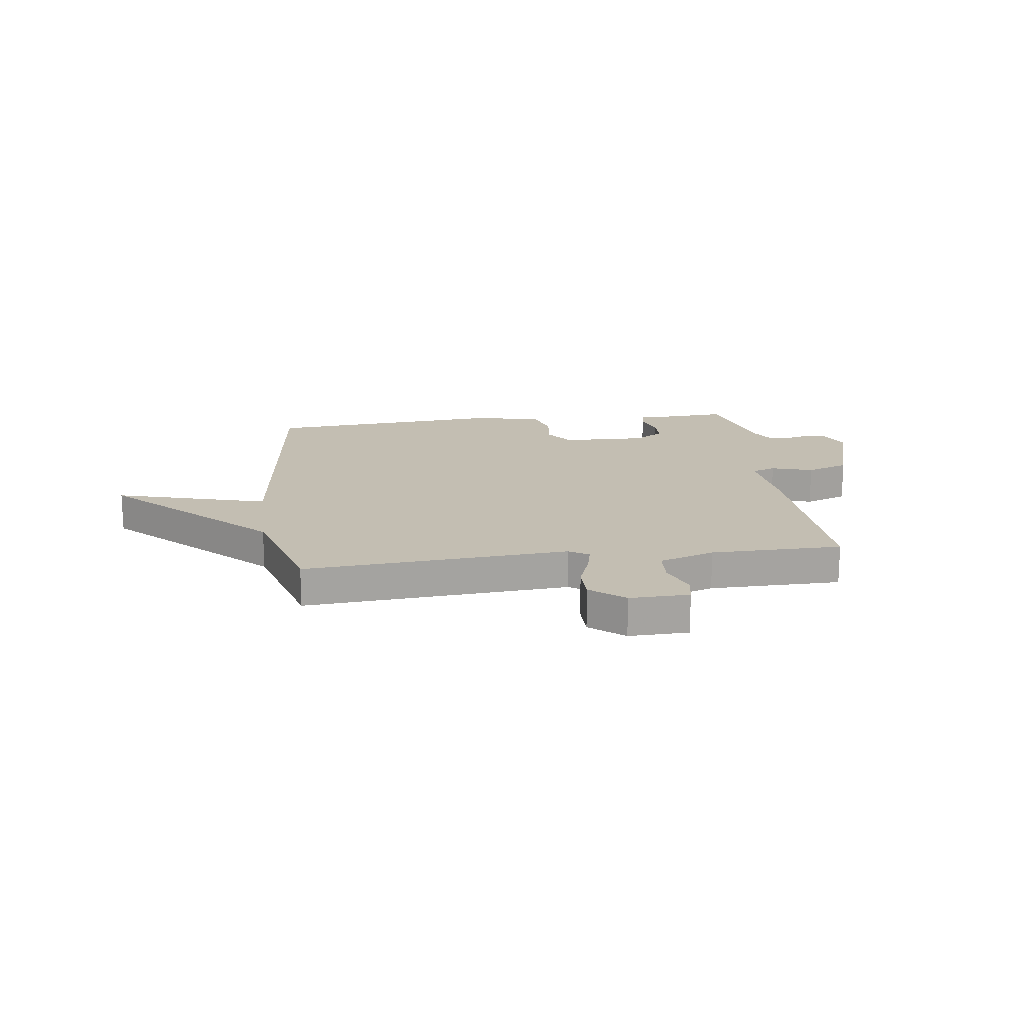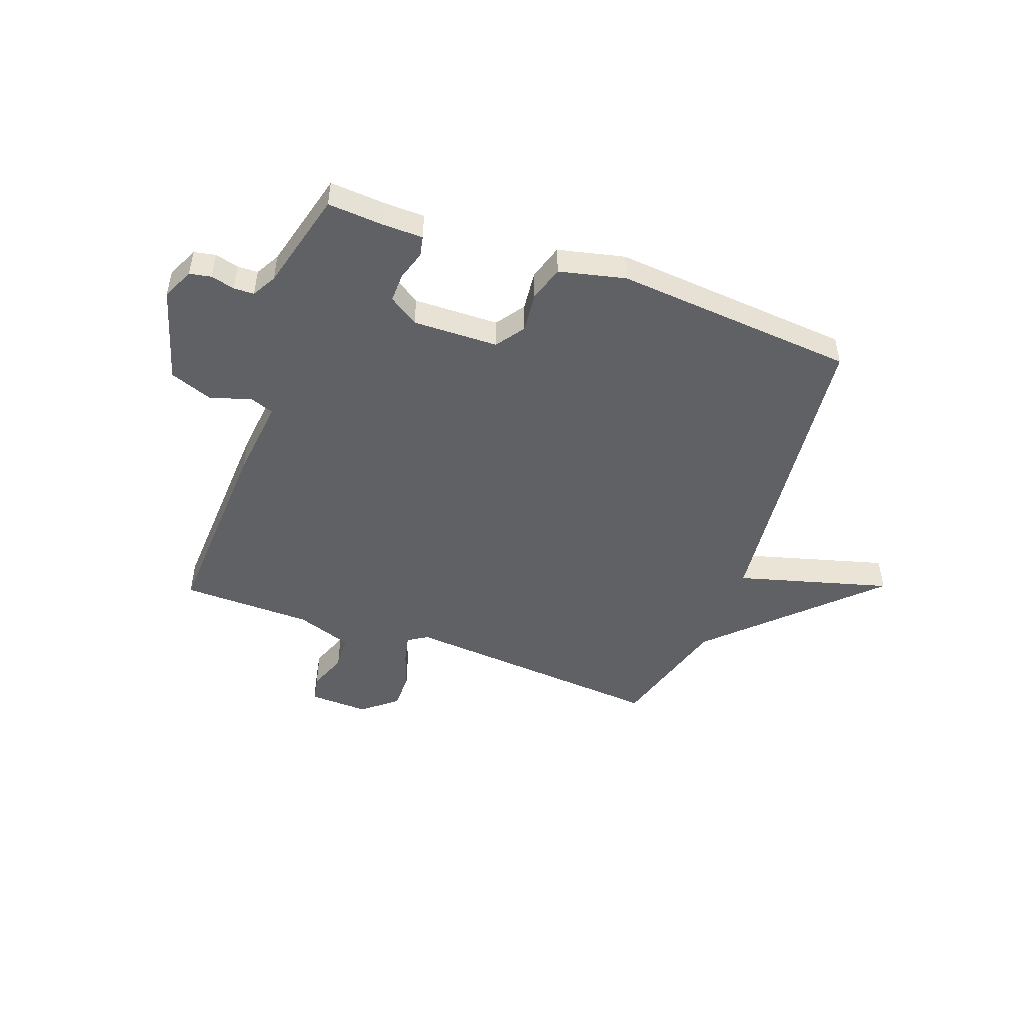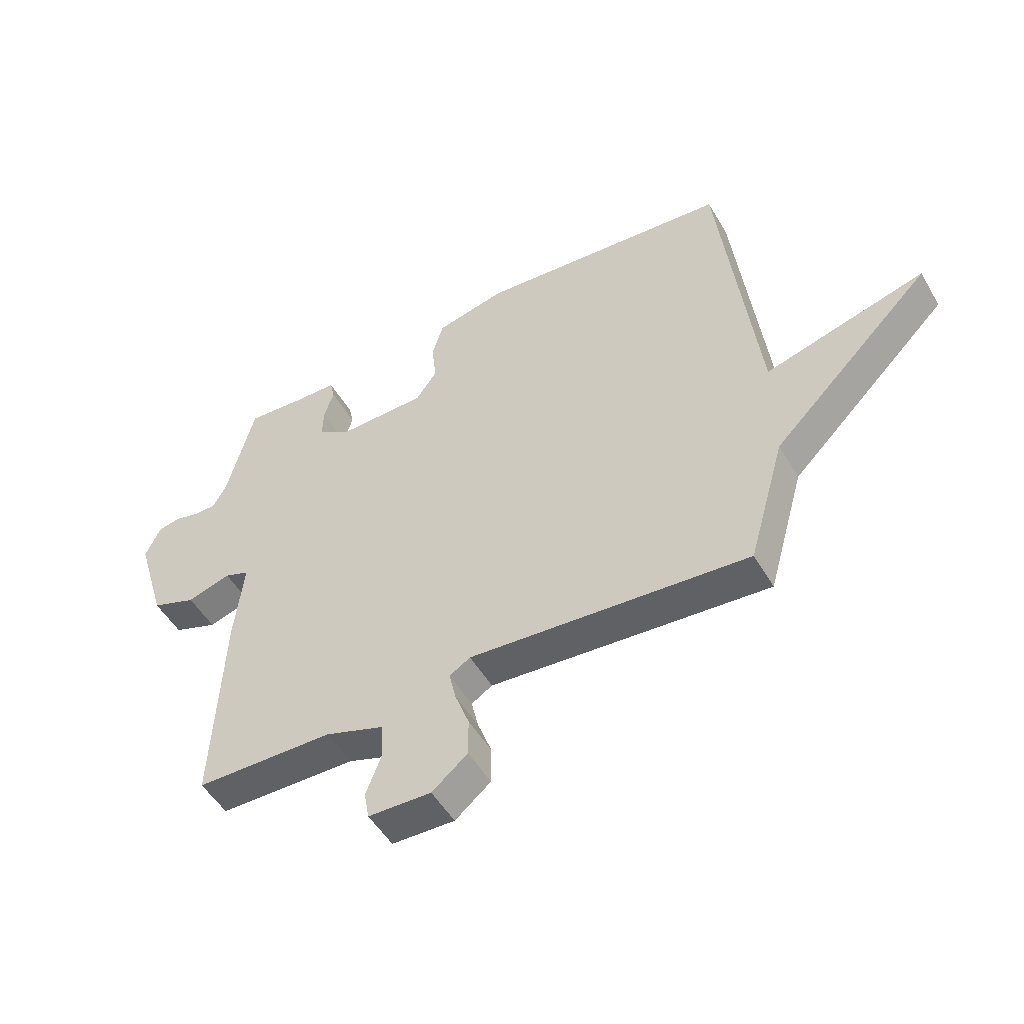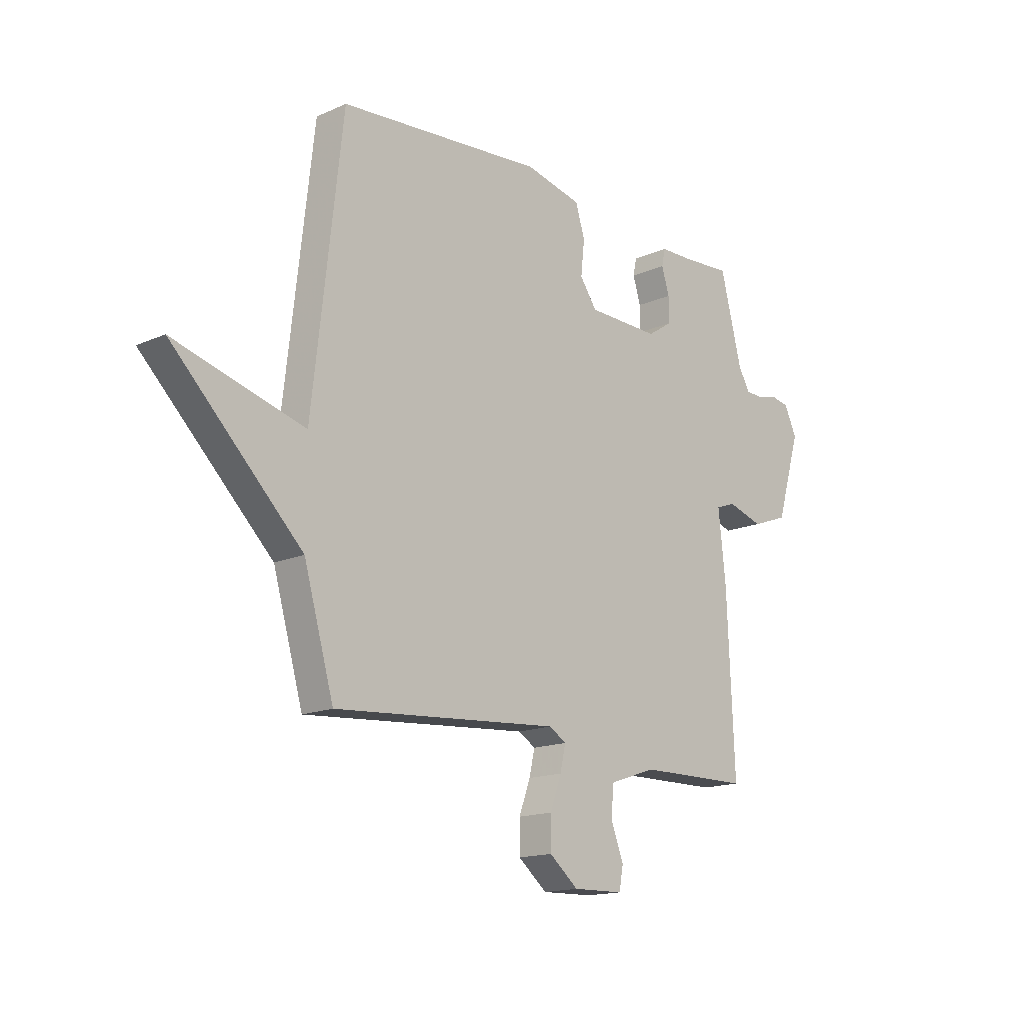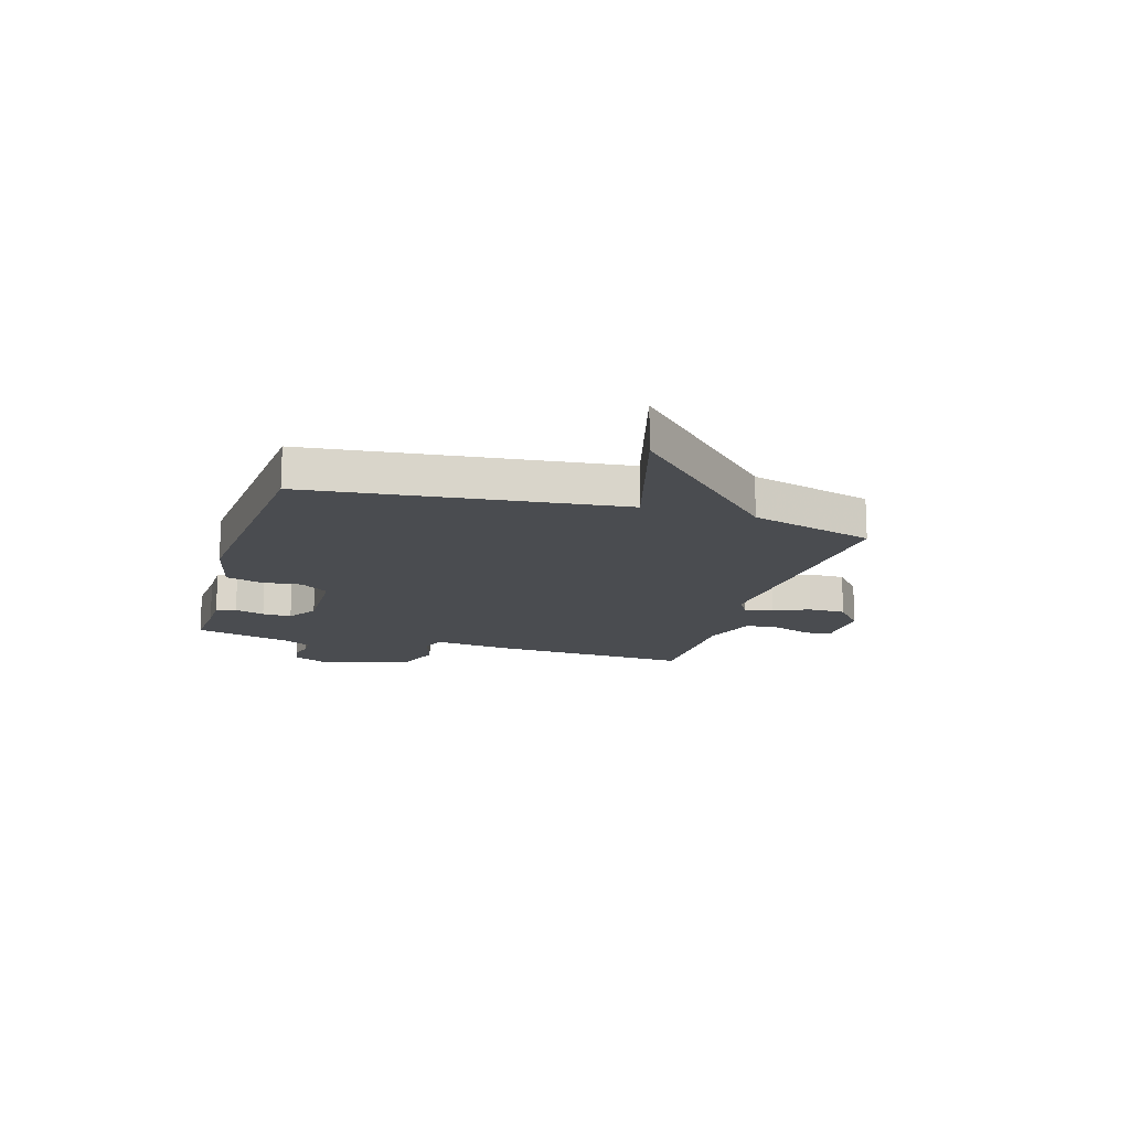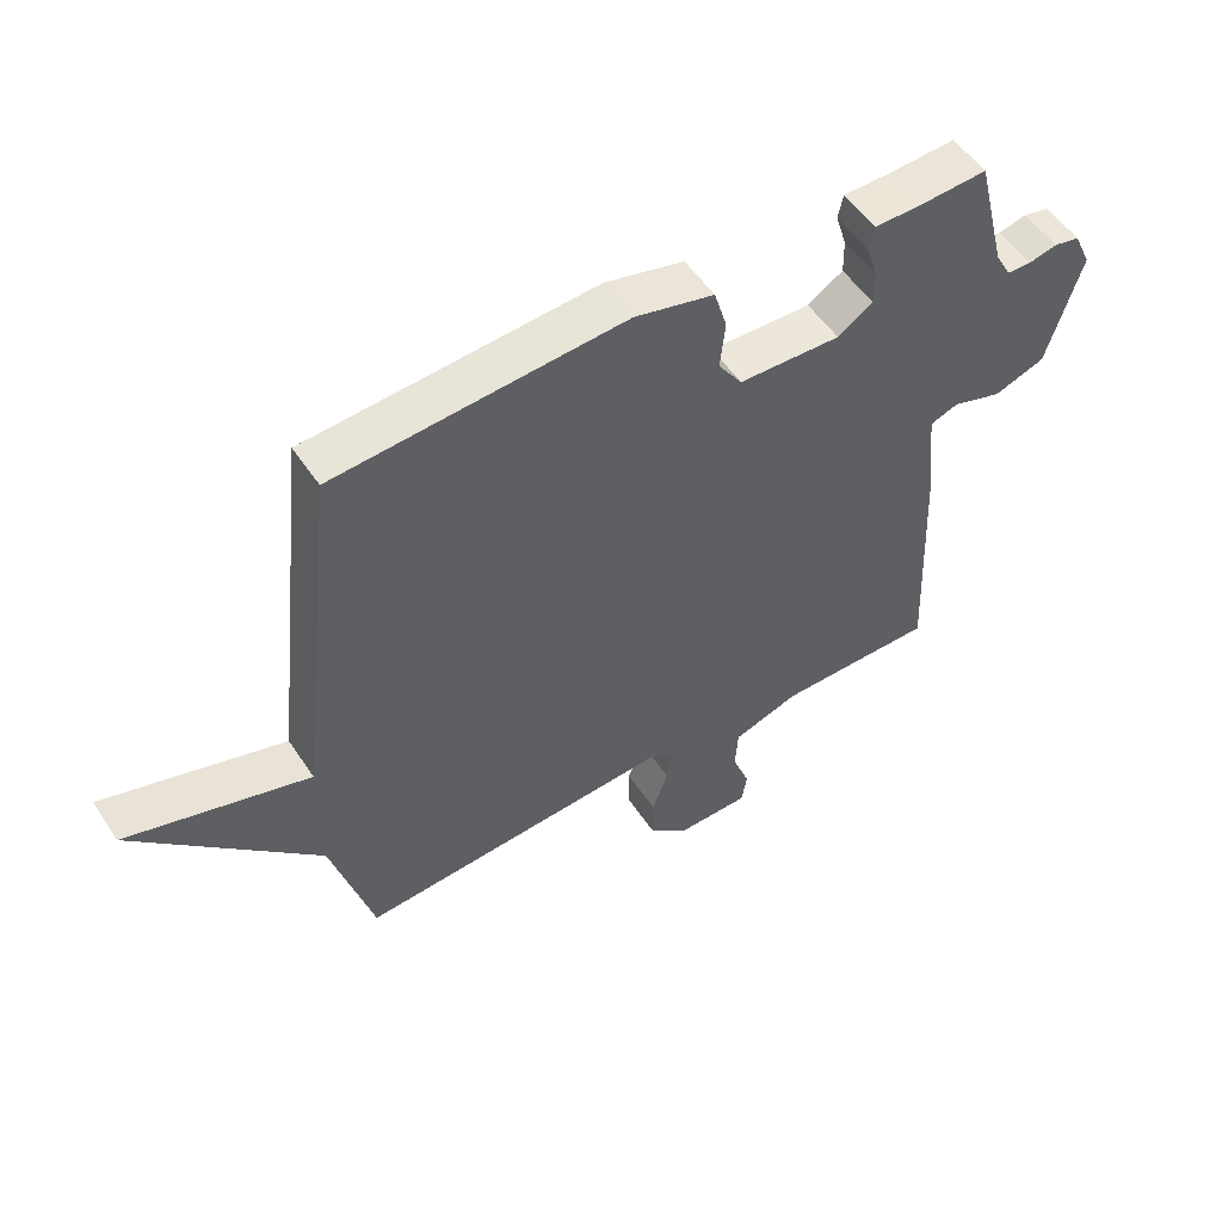
<metadata>
{"format":"obj","ext":"obj","renderer":"f3d","projection":"perspective","resolution":1024,"background":"white","views":[{"elev":17.3,"azim":172.6,"up":"+Y"},{"elev":-48.5,"azim":-20.2,"up":"+Y"},{"elev":-50.8,"azim":29.5,"up":"+Z"},{"elev":-15.6,"azim":132.8,"up":"+Z"},{"elev":-15.1,"azim":73.4,"up":"+Y"},{"elev":52.6,"azim":147.3,"up":"+Z"}]}
</metadata>
<code>
v -0.5 0.07 -0.5
v -0.484 0.07 -0.133
v -0.468 0.07 0.016
v -0.512 0.07 0.032
v -0.589 0.07 0.008
v -0.668 0.07 0.037
v -0.721 0.07 0.214
v -0.694 0.07 0.272
v -0.654 0.07 0.28
v -0.61 0.07 0.269
v -0.572 0.07 0.27
v -0.547 0.07 0.315
v -0.5 0.07 0.5
v -0.397 0.07 0.493
v -0.322 0.07 0.492
v -0.314 0.07 0.455
v -0.331 0.07 0.4
v -0.332 0.07 0.346
v -0.277 0.07 0.31
v -0.119 0.07 0.314
v -0.082 0.07 0.367
v -0.09 0.07 0.441
v -0.07 0.07 0.507
v 0.053 0.07 0.536
v 0.5 0.07 0.5
v 0.565 0.07 -0.072
v 0.848 0.07 0.008
v 0.565 0.07 -0.272
v 0.5 0.07 -0.5
v 0.007 0.07 -0.462
v -0.03 0.07 -0.485
v -0.018 0.07 -0.538
v 0.007 0.07 -0.606
v 0.007 0.07 -0.674
v -0.056 0.07 -0.726
v -0.167 0.07 -0.723
v -0.176 0.07 -0.674
v -0.149 0.07 -0.603
v -0.153 0.07 -0.538
v -0.256 0.07 -0.503
v -0.5 0 -0.5
v -0.484 0 -0.133
v -0.468 0 0.016
v -0.512 0 0.032
v -0.589 0 0.008
v -0.668 0 0.037
v -0.721 0 0.214
v -0.694 0 0.272
v -0.654 0 0.28
v -0.61 0 0.269
v -0.572 0 0.27
v -0.547 0 0.315
v -0.5 0 0.5
v -0.397 0 0.493
v -0.322 0 0.492
v -0.314 0 0.455
v -0.331 0 0.4
v -0.332 0 0.346
v -0.277 0 0.31
v -0.119 0 0.314
v -0.082 0 0.367
v -0.09 0 0.441
v -0.07 0 0.507
v 0.053 0 0.536
v 0.5 0 0.5
v 0.565 0 -0.072
v 0.848 0 0.008
v 0.565 0 -0.272
v 0.5 0 -0.5
v 0.007 0 -0.462
v -0.03 0 -0.485
v -0.018 0 -0.538
v 0.007 0 -0.606
v 0.007 0 -0.674
v -0.056 0 -0.726
v -0.167 0 -0.723
v -0.176 0 -0.674
v -0.149 0 -0.603
v -0.153 0 -0.538
v -0.256 0 -0.503
f 36 37 38
f 35 36 38
f 34 35 38
f 33 34 38
f 32 33 38
f 31 32 38 39
f 30 31 39 40
f 28 29 30
f 30 40 1
f 28 30 1
f 27 28 1
f 26 27 1
f 24 25 26
f 23 24 26
f 22 23 26
f 21 22 26
f 14 15 16 17
f 14 17 18
f 13 14 18
f 12 13 18
f 11 12 18 19
f 8 9 10
f 7 8 10
f 6 7 10
f 5 6 10
f 4 5 10
f 3 4 10 11
f 26 1 2 3
f 11 19 20
f 3 11 20
f 26 3 20
f 20 21 26
f 78 77 76
f 78 76 75
f 78 75 74
f 78 74 73
f 78 73 72
f 79 78 72 71
f 80 79 71 70
f 70 69 68
f 41 80 70
f 41 70 68
f 41 68 67
f 41 67 66
f 66 65 64
f 66 64 63
f 66 63 62
f 66 62 61
f 57 56 55 54
f 58 57 54
f 58 54 53
f 58 53 52
f 59 58 52 51
f 50 49 48
f 50 48 47
f 50 47 46
f 50 46 45
f 50 45 44
f 51 50 44 43
f 43 42 41 66
f 60 59 51
f 60 51 43
f 60 43 66
f 66 61 60
f 1 41 42 2
f 2 42 43 3
f 3 43 44 4
f 4 44 45 5
f 5 45 46 6
f 6 46 47 7
f 7 47 48 8
f 8 48 49 9
f 9 49 50 10
f 10 50 51 11
f 11 51 52 12
f 12 52 53 13
f 13 53 54 14
f 14 54 55 15
f 15 55 56 16
f 16 56 57 17
f 17 57 58 18
f 18 58 59 19
f 19 59 60 20
f 20 60 61 21
f 21 61 62 22
f 22 62 63 23
f 23 63 64 24
f 24 64 65 25
f 25 65 66 26
f 26 66 67 27
f 27 67 68 28
f 28 68 69 29
f 29 69 70 30
f 30 70 71 31
f 31 71 72 32
f 32 72 73 33
f 33 73 74 34
f 34 74 75 35
f 35 75 76 36
f 36 76 77 37
f 37 77 78 38
f 38 78 79 39
f 39 79 80 40
f 40 80 41 1

</code>
